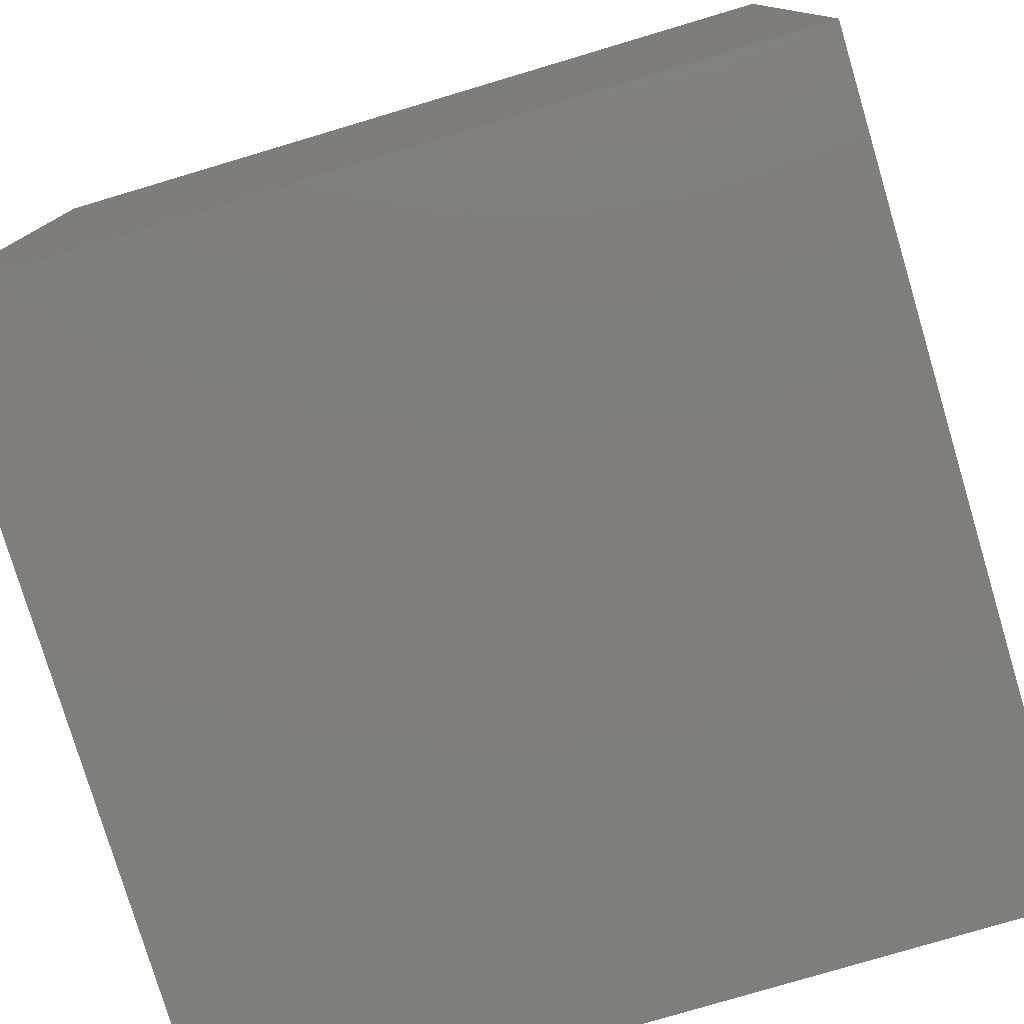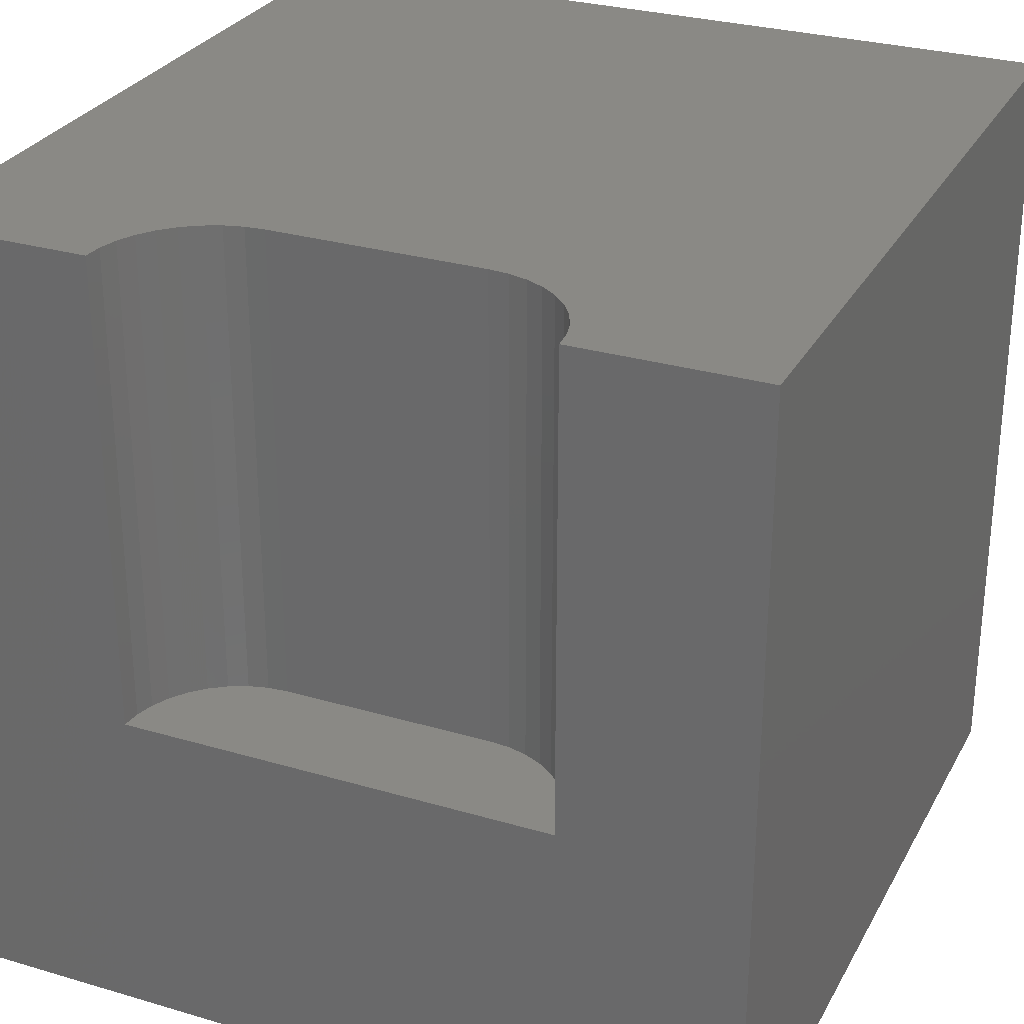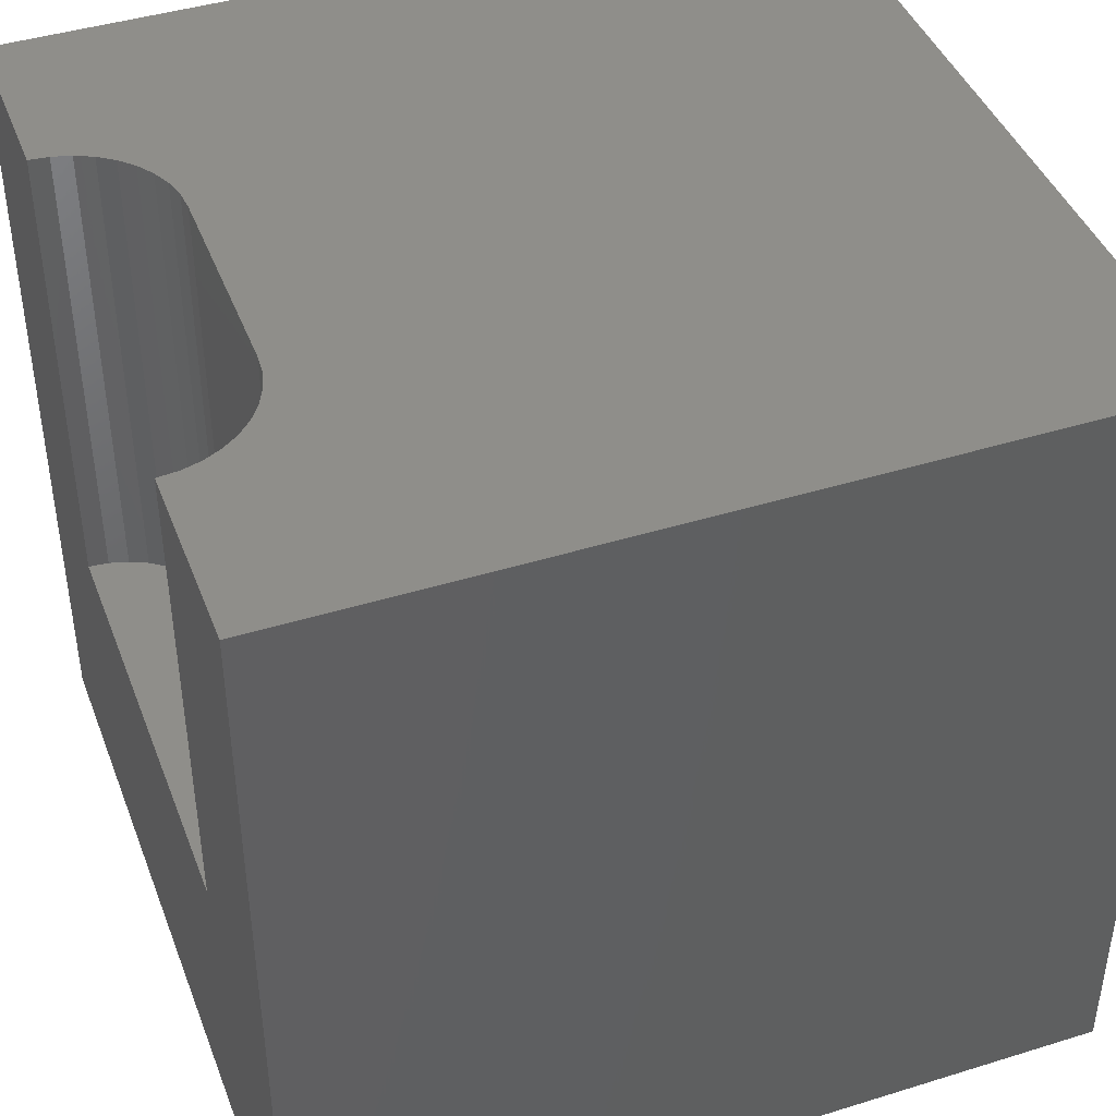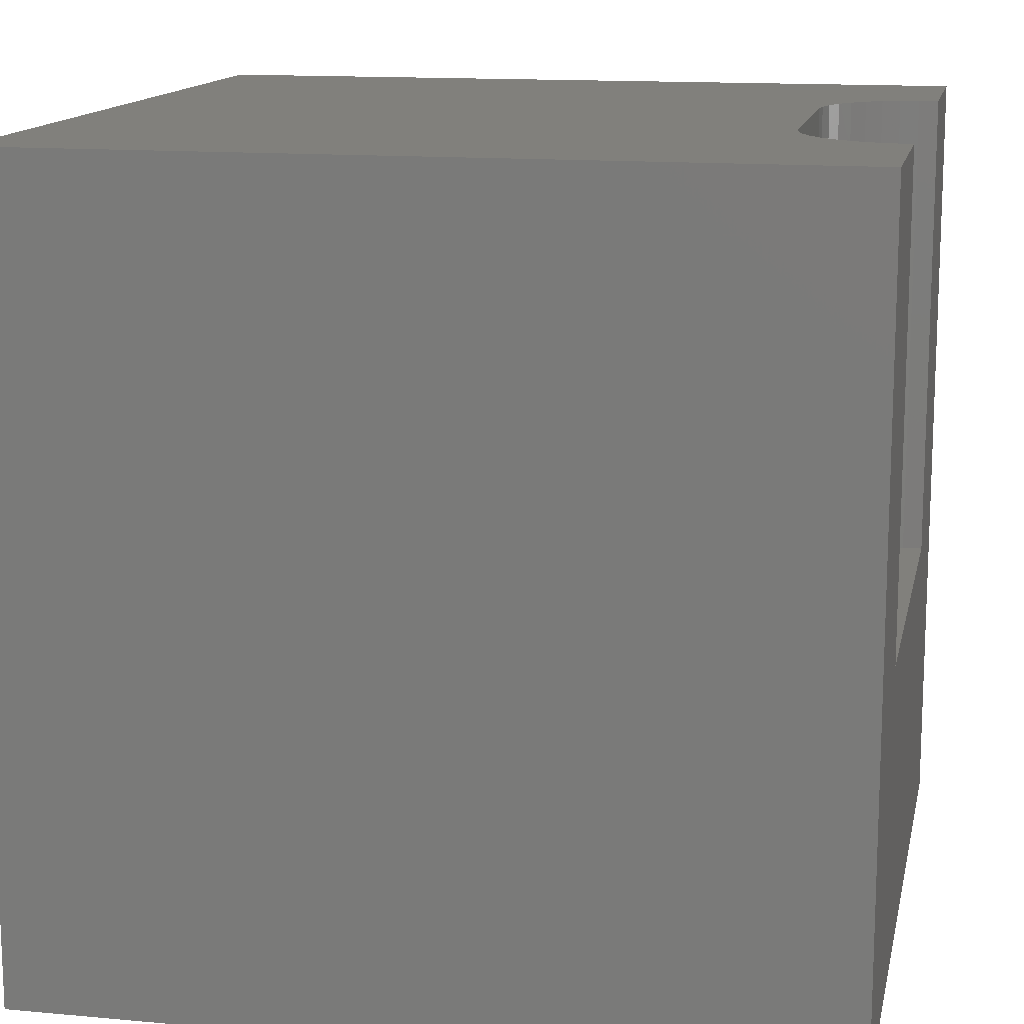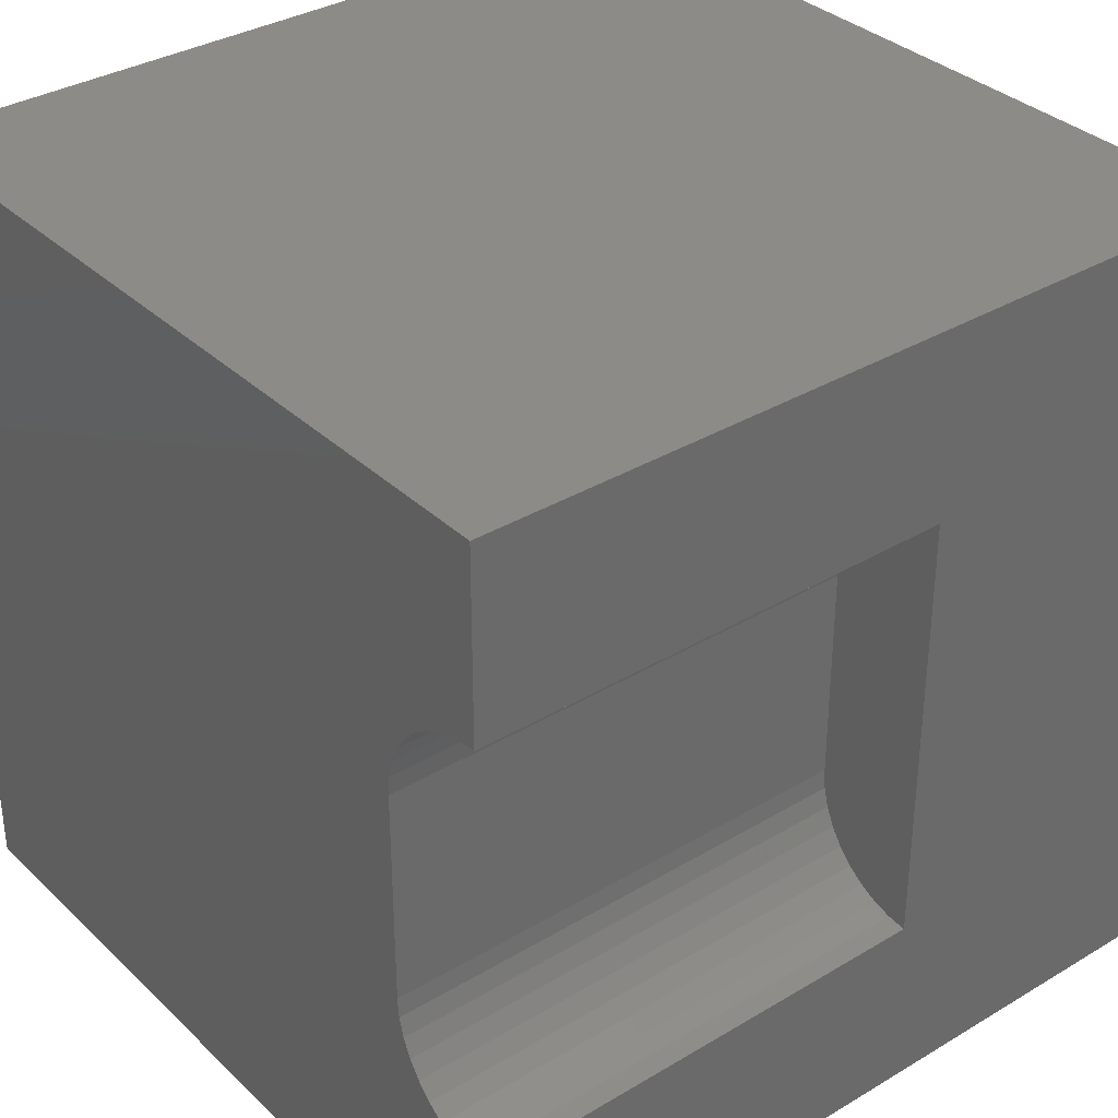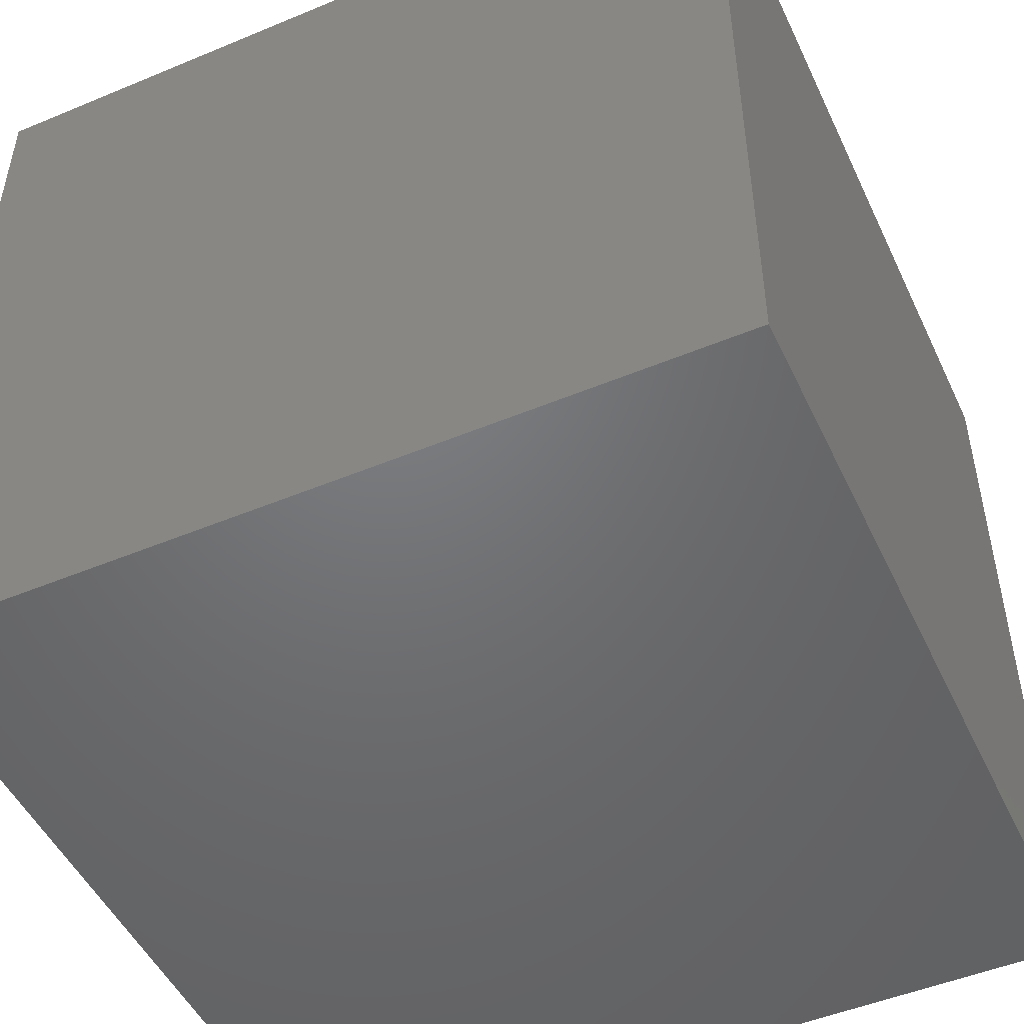
<metadata>
{"format":"stl","ext":"stl","renderer":"f3d","projection":"perspective","resolution":1024,"background":"white","views":[{"elev":-78.3,"azim":-73.4,"up":"+Y"},{"elev":28.8,"azim":113.8,"up":"+Z"},{"elev":43.0,"azim":159.8,"up":"+Z"},{"elev":13.8,"azim":11.6,"up":"+Z"},{"elev":34.4,"azim":51.2,"up":"+Y"},{"elev":-49.5,"azim":-155.3,"up":"+Z"}]}
</metadata>
<code>
# stl→obj: 48 verts, 92 faces
v 0 10 10
v 0 10 0
v 0 0 10
v 0 0 0
v 9.758 7.691 10
v 10 7.712 10
v 10 10 10
v 8.63 6.562 10
v 8.693 6.796 10
v 8.795 7.016 10
v 8.934 7.215 10
v 10 2.288 10
v 9.758 2.309 10
v 10 0 10
v 9.524 2.372 10
v 9.304 2.475 10
v 9.106 2.614 10
v 8.934 2.785 10
v 8.795 2.984 10
v 8.693 3.204 10
v 9.106 7.386 10
v 9.304 7.525 10
v 9.524 7.628 10
v 8.63 3.438 10
v 8.609 3.679 10
v 8.609 6.321 10
v 10 2.288 4.094
v 10 0 0
v 10 7.712 4.094
v 10 10 0
v 8.609 3.679 4.094
v 8.63 3.438 4.094
v 8.693 3.204 4.094
v 8.795 2.984 4.094
v 8.934 2.785 4.094
v 9.106 2.614 4.094
v 9.304 2.475 4.094
v 9.524 2.372 4.094
v 9.758 2.309 4.094
v 9.758 7.691 4.094
v 9.524 7.628 4.094
v 9.304 7.525 4.094
v 9.106 7.386 4.094
v 8.934 7.215 4.094
v 8.795 7.016 4.094
v 8.693 6.796 4.094
v 8.63 6.562 4.094
v 8.609 6.321 4.094
f 1 2 3
f 3 2 4
f 5 6 7
f 8 9 1
f 1 9 10
f 1 10 11
f 12 13 14
f 14 13 15
f 14 15 3
f 3 15 16
f 3 16 17
f 17 18 3
f 3 18 19
f 3 19 20
f 11 21 1
f 1 21 22
f 1 22 7
f 7 22 23
f 7 23 5
f 20 24 3
f 3 24 25
f 3 25 1
f 1 25 26
f 1 26 8
f 12 14 27
f 27 14 28
f 27 28 29
f 29 28 30
f 29 30 6
f 6 30 7
f 2 30 4
f 4 30 28
f 7 30 1
f 1 30 2
f 28 14 4
f 4 14 3
f 31 25 24
f 31 24 32
f 32 24 20
f 32 20 33
f 33 20 19
f 33 19 34
f 34 19 18
f 34 18 35
f 35 18 17
f 35 17 36
f 36 17 16
f 36 16 37
f 37 16 15
f 37 15 38
f 38 15 13
f 38 13 39
f 39 13 12
f 39 12 27
f 29 6 5
f 29 5 40
f 40 5 23
f 40 23 41
f 41 23 22
f 41 22 42
f 42 22 21
f 42 21 43
f 43 21 11
f 43 11 44
f 44 11 10
f 44 10 45
f 45 10 9
f 45 9 46
f 46 9 8
f 46 8 47
f 47 8 26
f 47 26 48
f 45 46 29
f 42 43 44
f 46 47 29
f 29 47 48
f 29 48 27
f 27 48 31
f 27 31 39
f 39 31 38
f 42 44 41
f 45 29 44
f 44 29 40
f 44 40 41
f 35 36 31
f 31 36 37
f 31 37 38
f 35 31 34
f 34 31 32
f 34 32 33
f 31 48 25
f 25 48 26

</code>
